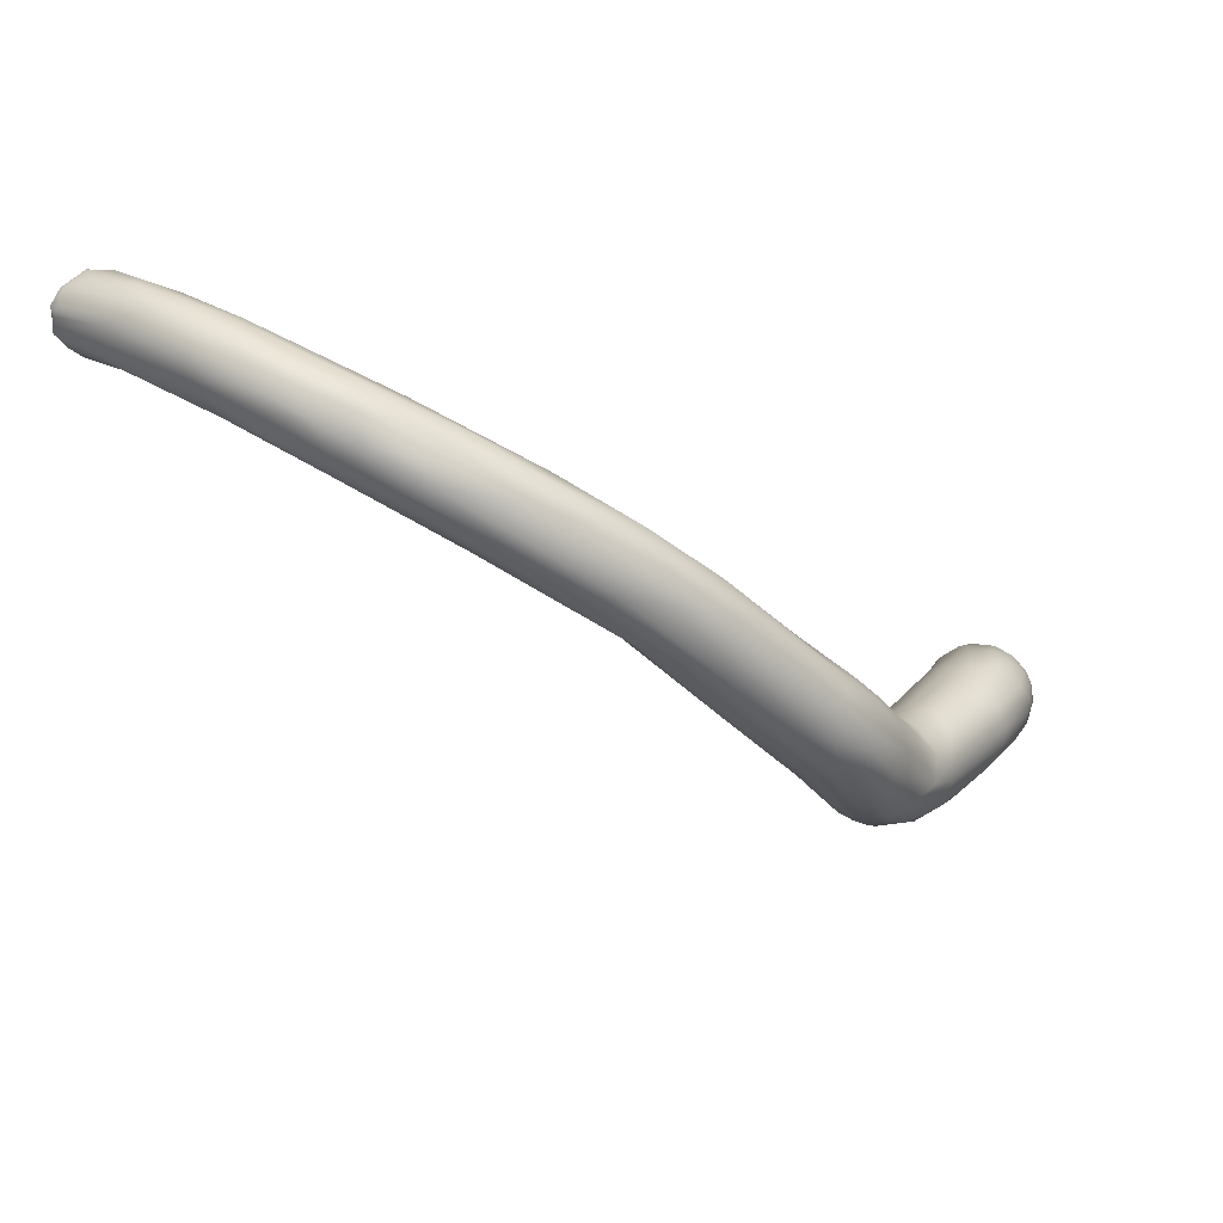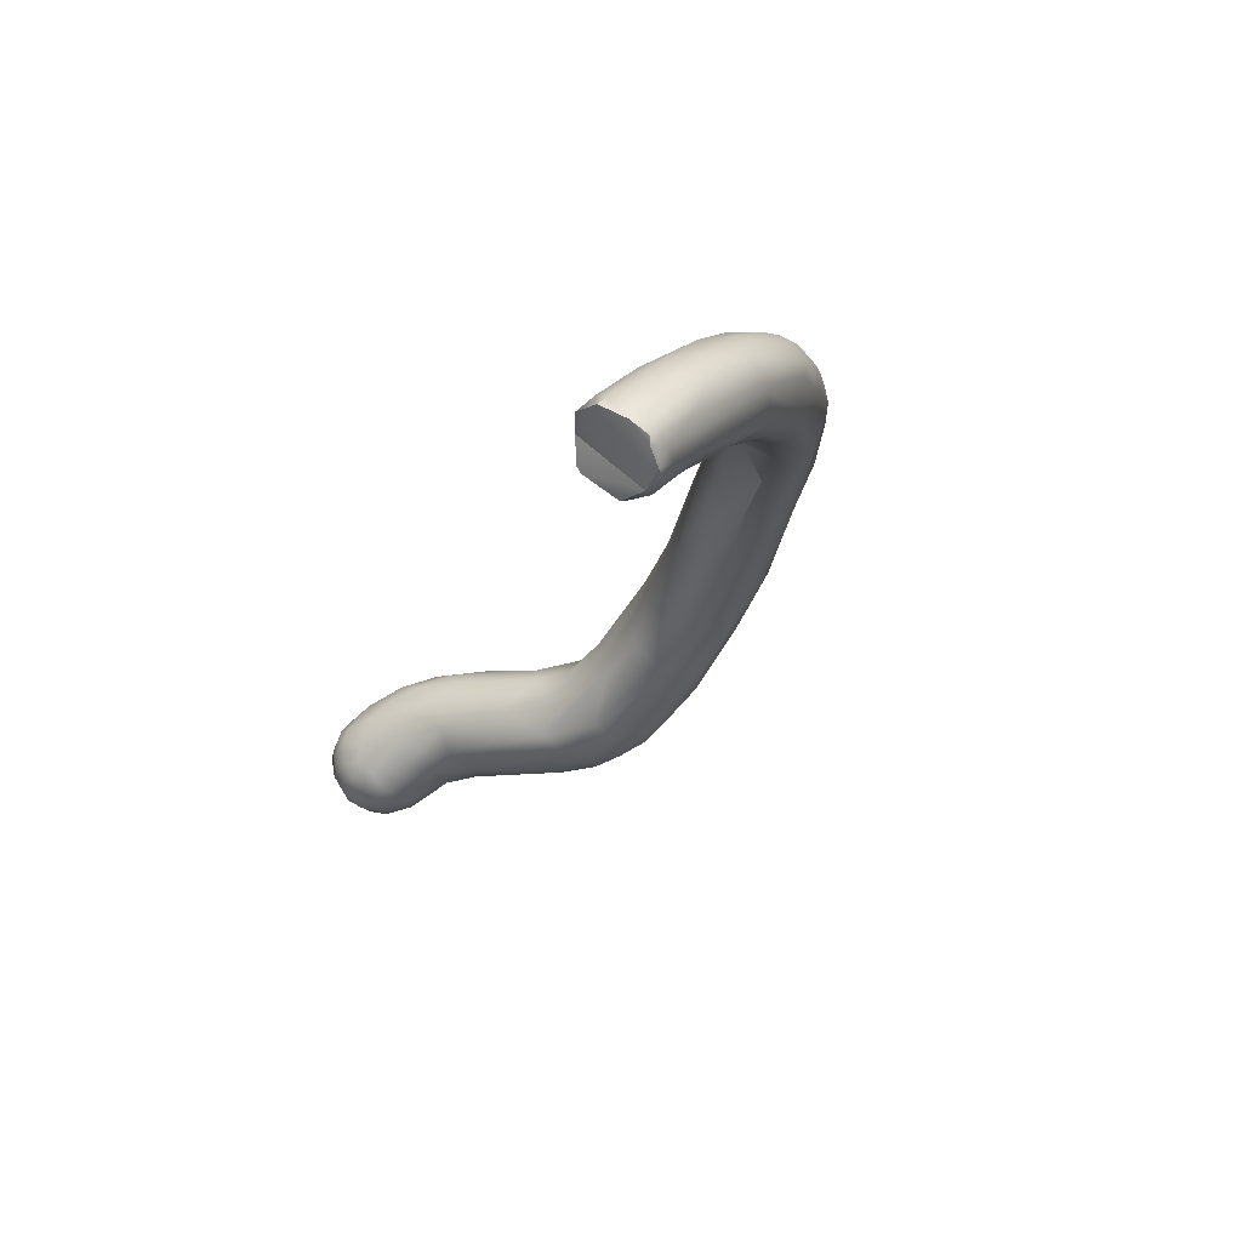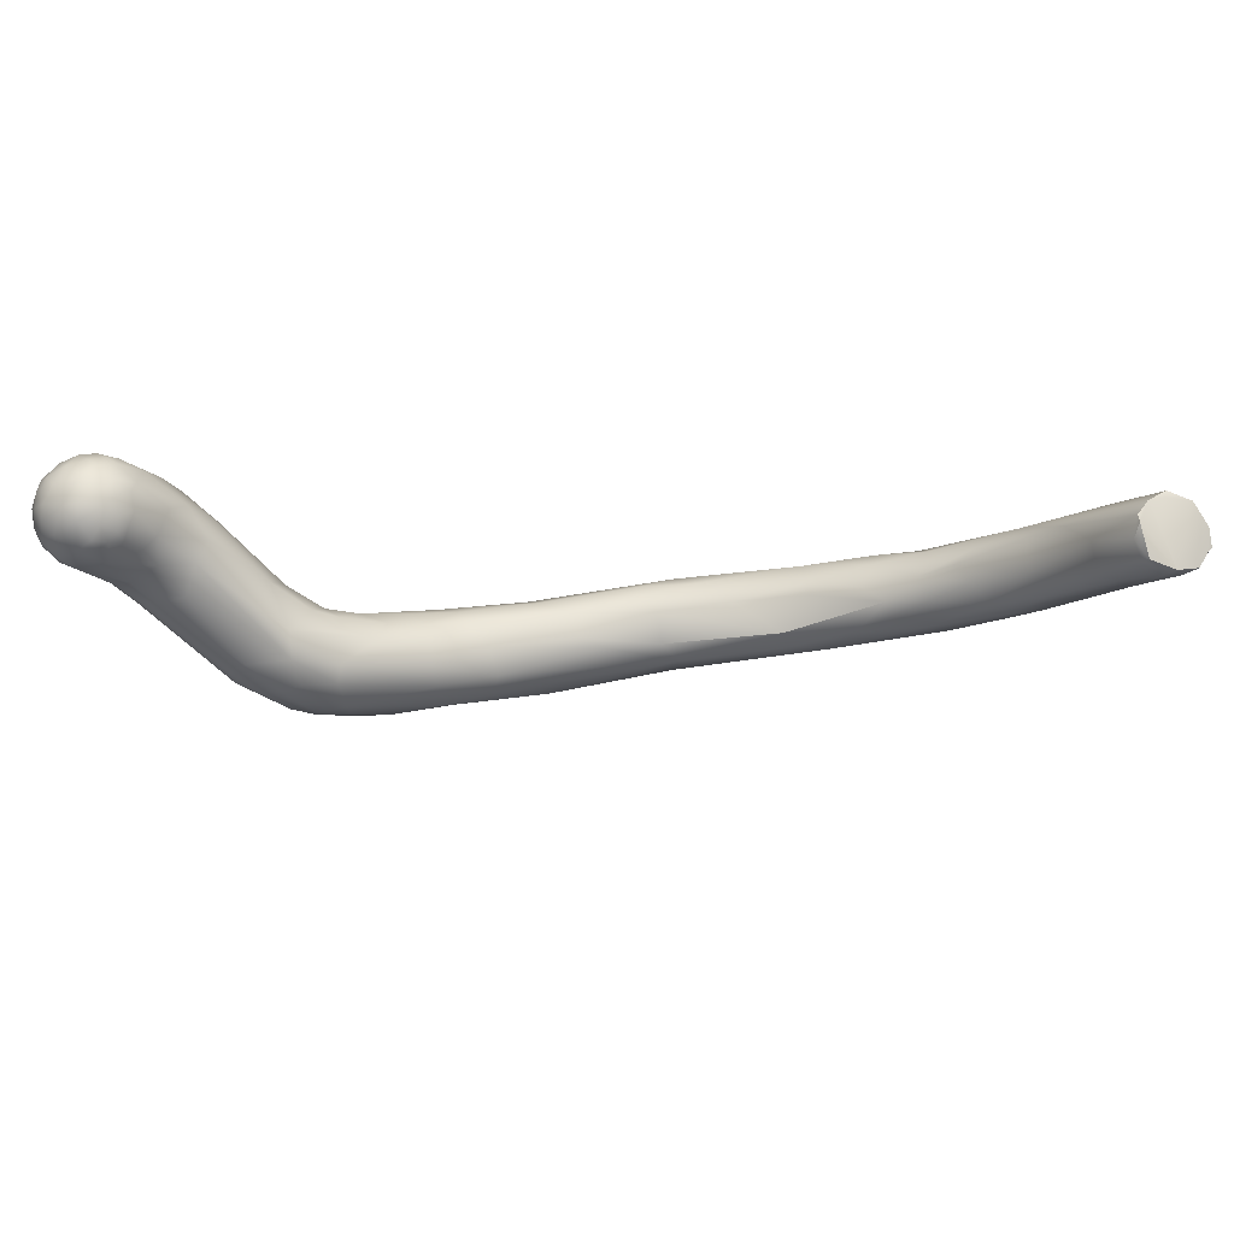
<metadata>
{"format":"obj","ext":"obj","renderer":"f3d","projection":"perspective","resolution":1024,"background":"white","views":[{"elev":38.7,"azim":169.9,"up":"+Y"},{"elev":18.4,"azim":71.5,"up":"+Y"},{"elev":48.6,"azim":35.8,"up":"+Z"}]}
</metadata>
<code>
v -5.195 -112 1212
v -5.147 -111.1 1212
v -5.309 -111.7 1214
v -4.916 -110.5 1213
v -5.522 -112.8 1214
v -5.314 -113.4 1213
v -5.435 -113.5 1214
v -5.35 -112.9 1215
v -4.99 -114.4 1214
v -5.203 -113.8 1215
v -4.258 -110.1 1210
v -3.582 -108.9 1210
v -3.334 -109.2 1209
v -3.956 -110.6 1210
v -3.177 -112.5 1210
v -3.014 -111.3 1209
v -2.469 -107.9 1211
v -4.653 -110.1 1212
v -4.357 -109.5 1212
v -3.472 -108.6 1212
v -2.796 -108.5 1213
v -4.711 -111 1211
v -4.522 -112.3 1211
v -4.563 -114.2 1212
v -4.123 -115 1213
v -3.713 -114.7 1212
v -4.099 -109.5 1213
v -3.457 -109.6 1214
v -4.765 -110.8 1215
v -4.677 -114.6 1214
v -4.095 -115.2 1214
v -4.09 -114.9 1215
v -3.229 -115.3 1215
v -3.5 -115.4 1213
v -3.213 -115.6 1214
v -2.644 -110.4 1216
v -4.719 -111.4 1215
v -4.795 -112.4 1216
v -4.181 -110.8 1215
v -4.185 -111.5 1216
v -3.555 -110.9 1216
v -3.696 -112.7 1216
v -3.069 -111.9 1217
v -2.707 -111 1216
v -4.921 -113.5 1215
v -4.612 -114.2 1215
v -4.321 -113.6 1216
v -4.053 -114.2 1216
v -3.485 -114.8 1216
v -3.442 -113.9 1216
v -0.4927 -110.4 1206
v -0.5949 -107.3 1208
v -1.97 -109.1 1207
v -1.716 -109.8 1207
v -1.544 -108 1208
v -0.8462 -107.4 1210
v -0.8207 -112.6 1208
v -1.978 -113.2 1210
v -1.066 -113.6 1210
v -0.1153 -113 1209
v -1.264 -108 1212
v -1.632 -115.2 1213
v -2.583 -115.3 1212
v -1.67 -108.9 1214
v -1.676 -109.8 1215
v -1.144 -115.2 1214
v -0.5833 -114.6 1215
v -0.1943 -114.2 1213
v -0.3788 -114.6 1214
v -2.351 -115.6 1213
v -2.319 -115.4 1215
v -2.408 -111.9 1217
v -2.068 -111 1216
v -1.876 -112.5 1217
v -1.273 -111.9 1216
v -0.8924 -111 1216
v -0.5552 -111.7 1216
v -0.6732 -112.6 1216
v -2.501 -113.1 1217
v -2.337 -114.6 1216
v -1.654 -114 1216
v -1.373 -114.6 1216
v -1.334 -113.1 1216
v -0.4722 -114 1215
v -0.7624 -113.5 1216
v 2.275 -107.3 1204
v 2.127 -108.4 1203
v 1.952 -106.8 1205
v 1.678 -111.1 1205
v 2.329 -106.5 1207
v 0.2552 -107.3 1210
v 0.8217 -112.8 1209
v 2.129 -111.9 1210
v 0.5407 -107.9 1211
v 0.1512 -109 1213
v 1.699 -109.3 1212
v 0.9576 -112.3 1212
v 1.992 -110.7 1211
v -0.06562 -113.3 1211
v 0.2342 -110.3 1214
v 0.04614 -112.2 1215
v 0.2207 -112.9 1215
v 0.5618 -112.6 1213
v 0.6892 -111.7 1213
v -0.05731 -114.1 1214
v 0.09243 -113.5 1215
v 0.2728 -113.4 1214
v -0.1251 -113 1215
v 4.501 -104.8 1202
v 4.629 -104.5 1203
v 3.151 -106.5 1203
v 3.604 -107.2 1202
v 3.052 -109.8 1203
v 4.212 -110.4 1203
v 3.953 -105.5 1204
v 3.984 -111.3 1204
v 4.217 -111.8 1206
v 3.598 -106.5 1207
v 3.91 -107.8 1209
v 7.014 -102.8 1199
v 7.3 -100.1 1201
v 7.62 -99.93 1200
v 5.741 -103.1 1200
v 6.079 -102 1201
v 7.092 -101.5 1199
v 5.713 -104.6 1200
v 6.378 -105.1 1199
v 4.961 -107 1201
v 6.504 -107.4 1200
v 6.8 -101.1 1202
v 5.562 -103.6 1203
v 5.242 -109 1201
v 6.282 -109.9 1202
v 7.028 -108.9 1201
v 5.289 -105.6 1205
v 6.212 -104 1204
v 6.378 -105.6 1205
v 7.059 -106.4 1206
v 6.579 -110.6 1204
v 5.691 -111.1 1204
v 5.597 -106.8 1207
v 5.995 -108.8 1207
v 6.663 -109.7 1206
v 5.036 -111.3 1206
v 9.304 -98.27 1199
v 10 -98.11 1198
v 8.718 -99.59 1198
v 7.997 -102.6 1198
v 8.314 -101.1 1198
v 9.501 -102.5 1198
v 9.015 -98.13 1200
v 8.196 -99.25 1201
v 7.576 -105.4 1199
v 9.033 -104.9 1199
v 8.02 -107 1200
v 9.351 -105.8 1200
v 8.158 -100 1202
v 9.581 -99.84 1203
v 7.775 -101.9 1203
v 8.888 -102.4 1204
v 8.591 -107.9 1201
v 7.225 -110 1203
v 7.6 -109.2 1202
v 8.673 -108.2 1202
v 7.831 -103.6 1204
v 8.318 -104.9 1204
v 8.16 -107.8 1205
v 7.246 -109.9 1205
v 8.404 -108.3 1204
v 11.8 -97.59 1198
v 10.13 -99.92 1198
v 10.82 -102.3 1198
v 11.34 -96.16 1201
v 11.32 -103.5 1200
v 12.32 -96.72 1202
v 10.36 -100.3 1203
v 12.14 -100.8 1202
v 9.992 -102.9 1203
v 10.69 -103.6 1203
v 11.13 -103.9 1201
v 14.94 -92.84 1198
v 14.07 -98.34 1198
v 14.75 -98.94 1199
v 12.52 -98.91 1198
v 15.02 -91.81 1201
v 13.75 -93.24 1199
v 12.98 -101.6 1200
v 13.15 -101.1 1201
v 14.53 -96.26 1203
v 17.1 -91.44 1198
v 17.44 -90.1 1199
v 15.67 -93.56 1198
v 15.23 -95.38 1198
v 17.14 -94.27 1198
v 17.04 -90.03 1200
v 17.32 -90.91 1202
v 16.29 -92.65 1203
v 16.86 -93.27 1203
v 16.81 -96.56 1202
v 15.57 -97.13 1202
v 19.23 -93.61 1199
v 18.45 -88.86 1201
v 19.88 -94.11 1200
v 19.08 -94.45 1201
v 18.72 -91.07 1203
v 18.15 -93.6 1203
v 20.7 -88.77 1199
v 20 -90.49 1198
v 21.03 -90.5 1198
v 20.52 -87.48 1200
v 22.77 -86 1201
v 21.37 -87.3 1200
v 22.2 -86.66 1203
v 21.17 -91.02 1203
v 23.4 -88.03 1199
v 24.74 -88.04 1199
v 22.72 -90.37 1199
v 24.81 -85.31 1201
v 24.94 -85.87 1200
v 24.78 -90.39 1201
v 23.08 -87.14 1204
v 24.19 -88.3 1204
v 24.7 -88.84 1204
v 24.24 -90.57 1202
v 26.26 -88.97 1201
v 25.61 -84.42 1203
v 27.15 -83.84 1202
v 26.23 -84.9 1205
v 26.8 -86.08 1205
v 27.03 -87.47 1205
v 28.35 -84.18 1202
v 27.59 -85.43 1201
v 28.14 -86.14 1201
v 28.17 -86.94 1201
v 28.75 -82.99 1204
v 29.35 -83.07 1203
v 27.62 -88.65 1203
v 29.78 -82.57 1205
v 28.14 -83.55 1205
v 29.06 -84.64 1206
v 28.6 -87.53 1205
v 29.57 -86.18 1206
v 30.42 -82.51 1204
v 30.64 -82.87 1203
v 30.43 -84.07 1202
v 31.65 -84.95 1203
v 32.41 -83.23 1204
v 30.83 -87.05 1204
v 31.68 -86.17 1203
v 30.68 -86.83 1206
v 31.13 -85.33 1207
v 31.68 -84.3 1208
v 33.95 -83.39 1204
v 33.01 -82.15 1205
v 33.05 -81.72 1206
v 34.91 -82.5 1205
v 34.63 -84.57 1205
v 33.7 -86.05 1207
v 33.16 -82.67 1209
v 33.55 -81.5 1207
v 32.47 -85.87 1207
v 34.84 -81.49 1209
v 34.19 -83.94 1210
v 35.11 -81.6 1207
v 34.77 -85.57 1206
v 36.17 -84.73 1207
v 35.29 -81.26 1208
v 37.36 -83.07 1207
v 37.47 -82.14 1208
v 37.21 -81.58 1208
v 36.48 -85.41 1208
v 36.23 -81.11 1210
v 35.23 -85.36 1209
v 37.31 -82 1213
v 35.95 -83.74 1212
v 38.42 -81.15 1210
v 39.81 -81.72 1211
v 39.17 -81.18 1212
v 38.95 -81.39 1213
v 37.9 -84.86 1213
v 38.65 -85.43 1212
v 39.13 -83.96 1215
v 41.12 -82.51 1212
v 40.26 -84.55 1211
v 40.12 -81.41 1212
v 41.13 -81.55 1214
v 39.93 -85.31 1212
v 39.8 -83.52 1216
v 40.21 -82 1215
v 40.25 -82.57 1216
v 40.38 -82.95 1216
v 41.39 -81.8 1215
v 41.48 -82.02 1216
v 39.84 -84.68 1216
v 40.2 -85.5 1215
v 40.13 -84.96 1216
v 40.86 -85.86 1215
v 41.15 -85.84 1214
v 41.3 -85.81 1215
v 42.73 -82.61 1214
v 42.81 -83.51 1213
v 43.01 -82.92 1214
v 43.14 -83.22 1214
v 42.04 -85.46 1214
v 42.59 -84.13 1213
v 42.72 -84.71 1213
v 43.27 -84.15 1214
v 42.43 -82.18 1214
v 42.52 -82.12 1214
v 42.7 -82.35 1215
v 42.83 -82.48 1214
v 43.24 -82.89 1214
v 43.22 -83.27 1214
v 42.52 -85.14 1214
v 24.24 -90.57 1202
v 39.8 -83.52 1216
v 39.8 -83.52 1216
v 40.25 -82.57 1216
v 41.48 -82.02 1216
v 41.48 -82.02 1216
v 39.84 -84.68 1216
v 40.13 -84.96 1216
v 40.13 -84.96 1216
v 41.3 -85.81 1215
v 43.27 -84.15 1214
v 43.27 -84.15 1214
v 42.7 -82.35 1215
v 43.24 -82.89 1214
v 43.22 -83.27 1214
v 42.52 -85.14 1214
v 42.52 -85.14 1214
g grp1
f 18 4 19
f 4 2 3
f 1 5 2
f 22 23 1
f 22 2 18
f 1 2 22
f 18 2 4
f 1 23 6
f 1 6 5
f 23 24 6
f 2 5 3
f 5 8 3
f 38 3 8
f 37 29 3
f 38 37 3
f 5 7 8
f 5 6 7
f 6 9 7
f 7 10 8
f 9 30 10
f 7 9 10
f 30 46 10
f 46 45 10
f 8 10 45
f 37 38 40
f 53 54 14
f 14 54 16
f 17 52 55
f 22 11 14
f 14 11 13
f 17 55 12
f 13 12 55
f 13 11 12
f 53 14 13
f 53 13 55
f 22 14 23
f 16 23 14
f 21 17 20
f 11 22 18
f 19 4 27
f 18 12 11
f 19 12 18
f 20 19 27
f 20 12 19
f 17 12 20
f 21 20 27
f 15 23 16
f 15 24 23
f 6 24 9
f 15 26 24
f 26 25 24
f 9 24 25
f 34 25 26
f 15 58 26
f 63 34 26
f 58 63 26
f 4 29 27
f 4 3 29
f 29 39 27
f 28 27 39
f 28 21 27
f 28 64 21
f 9 31 30
f 46 30 32
f 31 9 25
f 32 30 31
f 46 32 48
f 33 32 31
f 49 32 33
f 25 34 31
f 34 35 31
f 70 35 34
f 35 33 31
f 63 70 34
f 71 35 70
f 71 33 35
f 64 28 36
f 40 38 42
f 39 37 40
f 39 29 37
f 39 40 41
f 40 42 43
f 41 28 39
f 43 41 40
f 36 28 41
f 79 43 42
f 44 36 41
f 41 43 44
f 72 43 79
f 44 43 72
f 72 79 74
f 45 38 8
f 47 38 45
f 45 46 47
f 47 42 38
f 46 48 47
f 42 47 50
f 47 48 50
f 49 48 32
f 48 49 50
f 33 80 49
f 71 80 33
f 79 42 50
f 53 87 54
f 86 55 88
f 88 55 52
f 90 88 52
f 55 86 53
f 16 54 51
f 51 54 87
f 86 87 53
f 15 16 51
f 56 52 17
f 90 52 56
f 57 58 15
f 59 58 57
f 60 59 57
f 59 60 99
f 56 17 21
f 56 21 61
f 94 91 61
f 61 91 56
f 59 63 58
f 63 59 62
f 99 62 59
f 68 62 99
f 61 21 64
f 64 94 61
f 95 94 64
f 95 64 65
f 76 95 65
f 76 77 100
f 100 101 104
f 100 77 101
f 108 85 84
f 66 82 71
f 82 80 71
f 66 67 82
f 68 69 66
f 62 68 66
f 67 66 69
f 84 67 105
f 84 82 67
f 105 67 69
f 106 84 105
f 66 71 70
f 63 62 70
f 62 66 70
f 65 64 36
f 36 73 65
f 73 36 44
f 75 72 74
f 73 76 65
f 73 44 72
f 75 73 72
f 75 76 73
f 75 74 83
f 76 75 77
f 78 77 75
f 83 78 75
f 77 78 101
f 108 101 78
f 108 78 85
f 79 50 80
f 49 80 50
f 82 81 80
f 81 79 80
f 79 81 83
f 79 83 74
f 81 85 83
f 85 81 82
f 85 78 83
f 82 84 85
f 86 88 111
f 87 113 51
f 89 51 113
f 51 89 15
f 89 57 15
f 57 89 116
f 116 60 57
f 117 60 116
f 117 92 60
f 118 90 56
f 118 56 91
f 118 91 94
f 93 99 92
f 93 97 99
f 92 99 60
f 94 95 119
f 94 119 118
f 96 95 100
f 96 104 98
f 95 96 119
f 119 96 142
f 68 99 97
f 103 68 97
f 104 103 97
f 98 97 93
f 104 97 98
f 100 95 76
f 104 96 100
f 104 101 102
f 101 108 102
f 108 84 106
f 108 106 102
f 68 105 69
f 107 105 68
f 107 106 105
f 103 104 107
f 103 107 68
f 104 102 107
f 107 102 106
f 123 126 112
f 109 123 112
f 126 128 112
f 109 111 110
f 111 115 110
f 110 124 109
f 131 110 115
f 111 112 86
f 87 86 112
f 111 109 112
f 128 87 112
f 113 87 128
f 113 132 114
f 132 113 128
f 113 114 89
f 115 135 131
f 115 111 88
f 88 90 115
f 135 115 90
f 116 89 114
f 140 117 116
f 135 90 118
f 141 118 119
f 141 119 142
f 118 141 135
f 92 144 93
f 117 144 92
f 144 143 93
f 143 98 93
f 96 98 142
f 147 149 125
f 125 149 120
f 148 127 120
f 150 153 148
f 130 121 124
f 130 157 152
f 121 151 122
f 130 152 121
f 151 121 152
f 124 123 109
f 125 120 123
f 124 121 122
f 122 123 124
f 122 125 123
f 147 125 122
f 123 120 126
f 127 126 120
f 129 128 127
f 127 128 126
f 153 127 148
f 129 127 153
f 132 128 129
f 129 134 132
f 131 157 130
f 131 130 110
f 124 110 130
f 136 157 131
f 157 136 159
f 114 132 133
f 132 134 133
f 134 163 133
f 163 162 133
f 140 133 162
f 114 133 116
f 165 136 137
f 136 131 135
f 136 135 137
f 166 137 138
f 165 137 166
f 143 168 169
f 139 140 162
f 143 169 167
f 140 144 117
f 116 133 140
f 168 143 144
f 140 139 144
f 139 168 144
f 137 135 141
f 138 137 141
f 141 142 138
f 142 98 143
f 146 147 145
f 122 145 147
f 171 147 146
f 147 171 149
f 120 149 148
f 171 148 149
f 150 148 171
f 184 150 171
f 172 150 184
f 154 153 150
f 150 172 154
f 151 186 145
f 151 152 173
f 122 151 145
f 152 157 173
f 154 156 155
f 155 129 153
f 129 155 134
f 161 134 155
f 155 153 154
f 161 155 156
f 156 174 161
f 161 163 134
f 157 159 158
f 160 158 159
f 159 165 160
f 160 166 178
f 160 176 158
f 178 176 160
f 174 164 161
f 174 180 164
f 164 168 162
f 163 164 162
f 169 168 164
f 161 164 163
f 165 159 136
f 166 160 165
f 167 166 142
f 167 178 166
f 142 166 138
f 169 180 167
f 139 162 168
f 167 142 143
f 180 169 164
f 170 146 181
f 146 170 171
f 193 170 192
f 170 184 171
f 172 156 154
f 182 172 184
f 174 156 172
f 182 183 172
f 174 172 183
f 151 173 185
f 196 185 173
f 173 157 175
f 180 174 187
f 180 187 188
f 196 173 175
f 175 157 158
f 158 176 175
f 175 176 189
f 189 176 177
f 177 176 178
f 178 179 177
f 179 178 167
f 167 180 179
f 186 181 146
f 146 145 186
f 181 190 192
f 190 181 191
f 170 181 192
f 192 208 193
f 193 184 170
f 193 182 184
f 193 194 182
f 194 201 182
f 183 182 201
f 186 185 195
f 185 186 151
f 187 174 183
f 180 188 179
f 177 200 189
f 177 199 200
f 188 199 177
f 189 200 206
f 177 179 188
f 181 186 191
f 191 207 190
f 190 208 192
f 208 194 193
f 191 186 195
f 202 195 185
f 185 196 202
f 187 183 203
f 203 188 187
f 199 188 203
f 175 189 198
f 198 197 175
f 197 196 175
f 198 189 206
f 204 206 200
f 204 224 206
f 199 204 200
f 208 190 207
f 207 191 212
f 201 203 183
f 213 202 196
f 195 210 191
f 202 210 195
f 212 191 210
f 204 199 203
f 213 196 221
f 221 196 205
f 196 197 205
f 205 197 198
f 214 198 206
f 222 205 214
f 205 198 214
f 214 206 224
f 212 219 207
f 207 215 208
f 216 209 215
f 209 194 208
f 215 209 208
f 209 217 194
f 217 201 194
f 201 225 203
f 202 211 210
f 213 211 202
f 212 210 211
f 204 203 315
f 221 205 222
f 221 222 229
f 217 209 216
f 216 215 232
f 217 225 201
f 218 212 211
f 219 212 218
f 215 207 219
f 227 211 226
f 211 213 226
f 218 211 227
f 203 225 220
f 239 226 213
f 239 213 228
f 228 213 221
f 228 221 229
f 223 222 214
f 220 315 203
f 219 218 231
f 231 218 227
f 231 232 219
f 231 227 236
f 219 232 215
f 216 232 233
f 220 237 315
f 237 220 225
f 234 225 217
f 234 217 216
f 235 227 226
f 238 235 226
f 239 238 226
f 214 224 223
f 224 241 223
f 228 229 240
f 239 228 240
f 230 229 222
f 230 222 223
f 241 230 223
f 245 232 231
f 236 244 231
f 245 233 232
f 231 244 245
f 246 233 245
f 234 216 233
f 249 225 234
f 234 233 246
f 249 234 246
f 236 227 235
f 236 235 243
f 248 225 249
f 225 248 237
f 250 237 248
f 237 241 315
f 237 250 241
f 239 260 238
f 238 243 235
f 255 243 238
f 238 260 255
f 242 240 229
f 252 240 242
f 242 229 230
f 242 230 241
f 259 240 252
f 236 243 244
f 254 244 243
f 247 244 254
f 244 247 245
f 245 247 246
f 255 254 243
f 250 242 241
f 261 242 250
f 250 258 261
f 258 250 248
f 239 240 259
f 262 260 239
f 239 259 262
f 252 242 251
f 261 251 242
f 256 253 247
f 247 254 256
f 247 253 246
f 246 257 249
f 254 255 264
f 264 255 267
f 257 266 249
f 266 265 249
f 248 249 265
f 265 258 248
f 267 255 260
f 272 267 260
f 272 260 262
f 263 252 251
f 259 252 263
f 251 273 263
f 273 251 261
f 258 273 261
f 263 275 259
f 256 254 264
f 253 256 268
f 257 253 268
f 256 269 268
f 257 246 253
f 276 267 272
f 270 267 276
f 267 270 264
f 270 256 264
f 256 270 269
f 276 277 270
f 271 273 258
f 271 258 265
f 272 262 279
f 279 278 272
f 272 278 276
f 274 262 259
f 262 274 279
f 273 280 263
f 281 273 271
f 274 259 290
f 266 257 268
f 265 266 271
f 285 277 276
f 269 270 277
f 283 269 277
f 287 271 266
f 284 287 266
f 285 276 278
f 274 289 279
f 275 263 280
f 280 273 281
f 287 281 271
f 295 280 281
f 290 259 288
f 259 275 282
f 288 259 282
f 289 274 290
f 275 294 282
f 275 280 294
f 288 282 294
f 268 269 283
f 305 266 268
f 305 268 301
f 305 284 266
f 285 278 286
f 283 301 268
f 308 277 285
f 298 281 287
f 298 297 281
f 306 304 284
f 304 287 284
f 304 298 287
f 278 292 286
f 318 316 291
f 291 316 314
f 317 296 330
f 293 289 290
f 291 319 318
f 314 319 291
f 278 279 292
f 292 279 289
f 293 292 289
f 320 310 292
f 319 314 327
f 294 280 295
f 294 295 322
f 321 296 317
f 323 295 299
f 297 295 281
f 297 299 295
f 330 296 324
f 299 297 298
f 298 304 299
f 299 304 331
f 283 303 301
f 303 283 302
f 300 283 277
f 302 283 300
f 277 308 311
f 277 311 300
f 300 311 312
f 300 312 302
f 302 312 303
f 307 301 303
f 305 301 307
f 307 303 313
f 305 306 284
f 329 314 325
f 306 331 304
f 307 306 305
f 331 306 326
f 285 286 309
f 309 308 285
f 292 309 286
f 309 311 308
f 327 314 329
f 292 310 309
f 310 312 311
f 309 310 311
f 328 327 329
f 313 303 312

</code>
